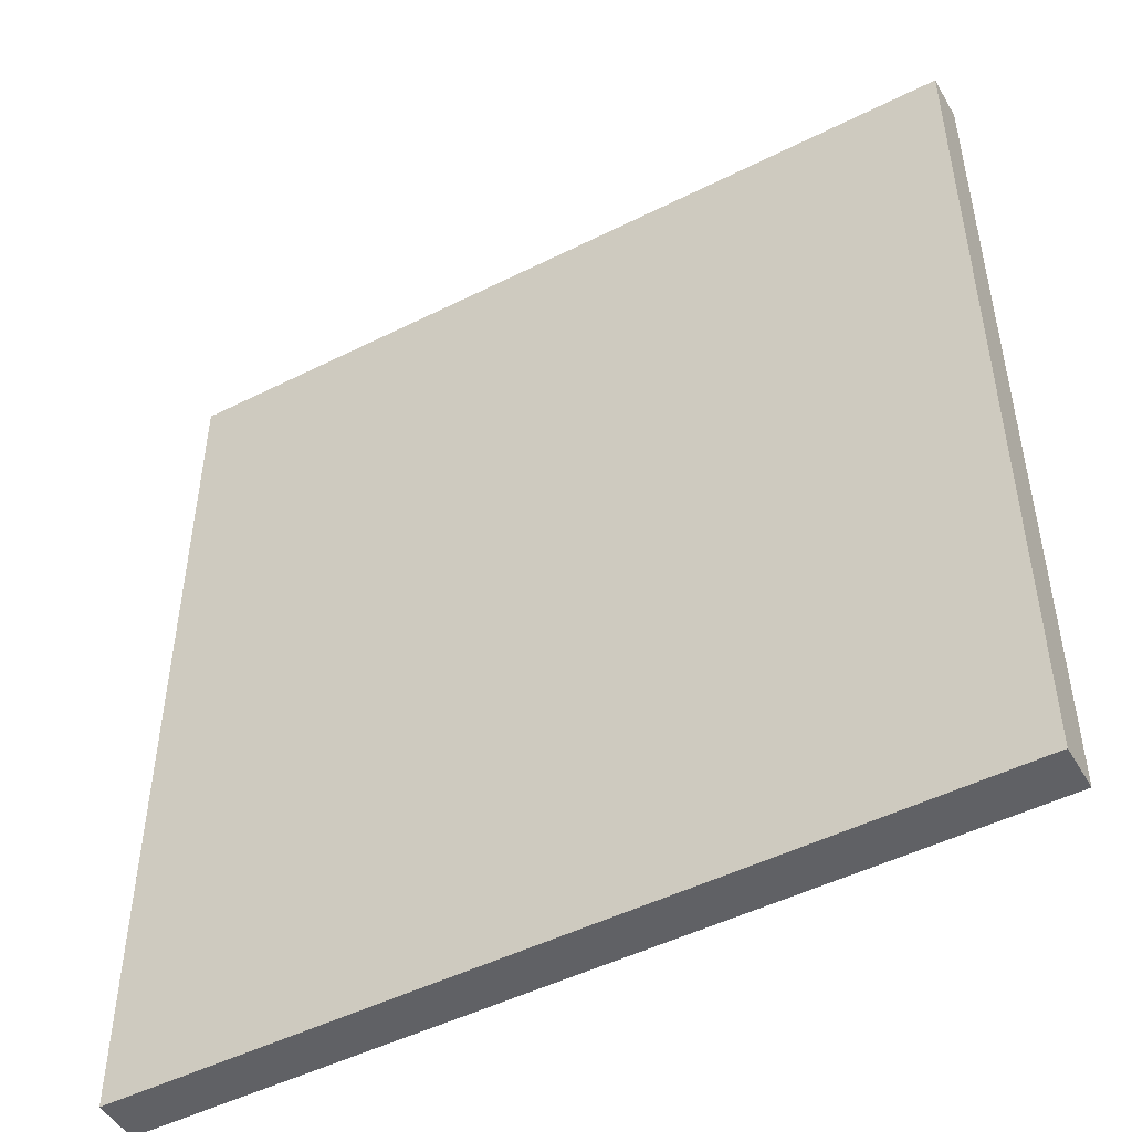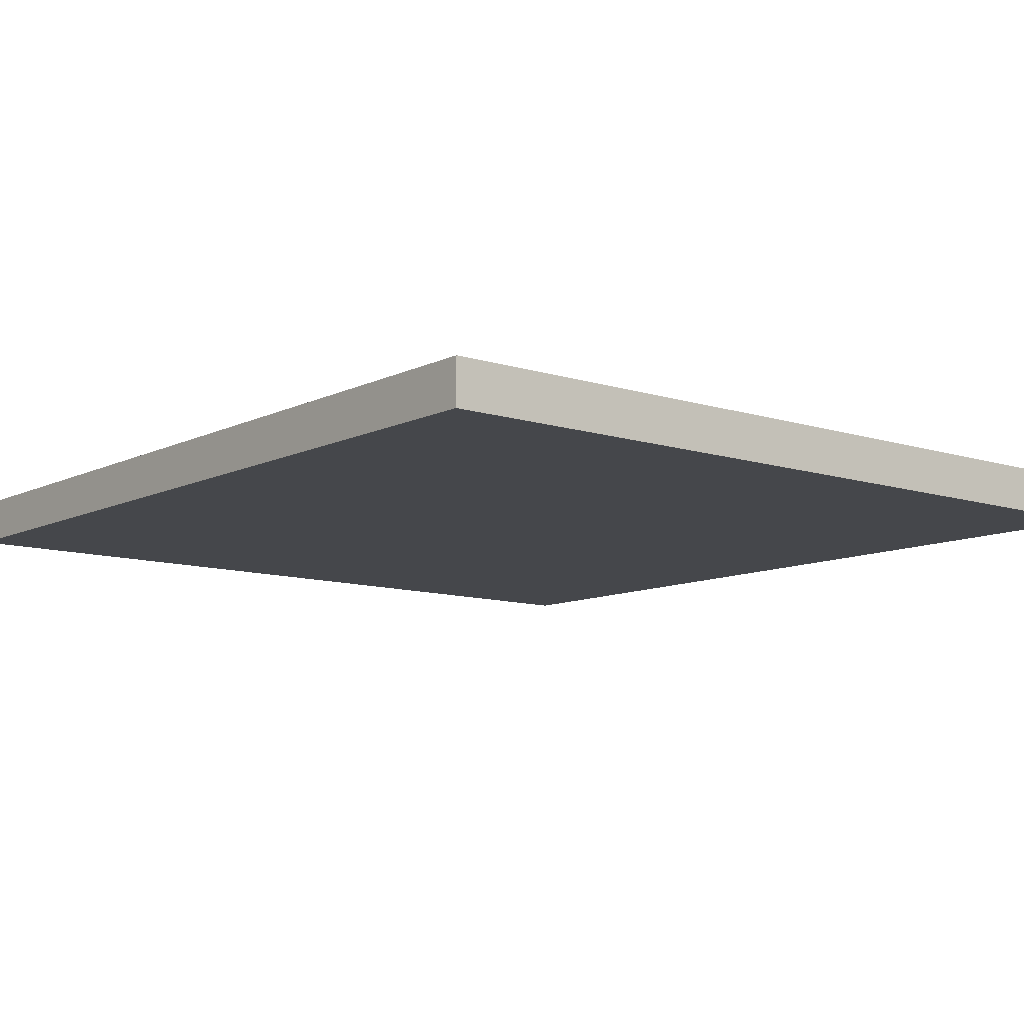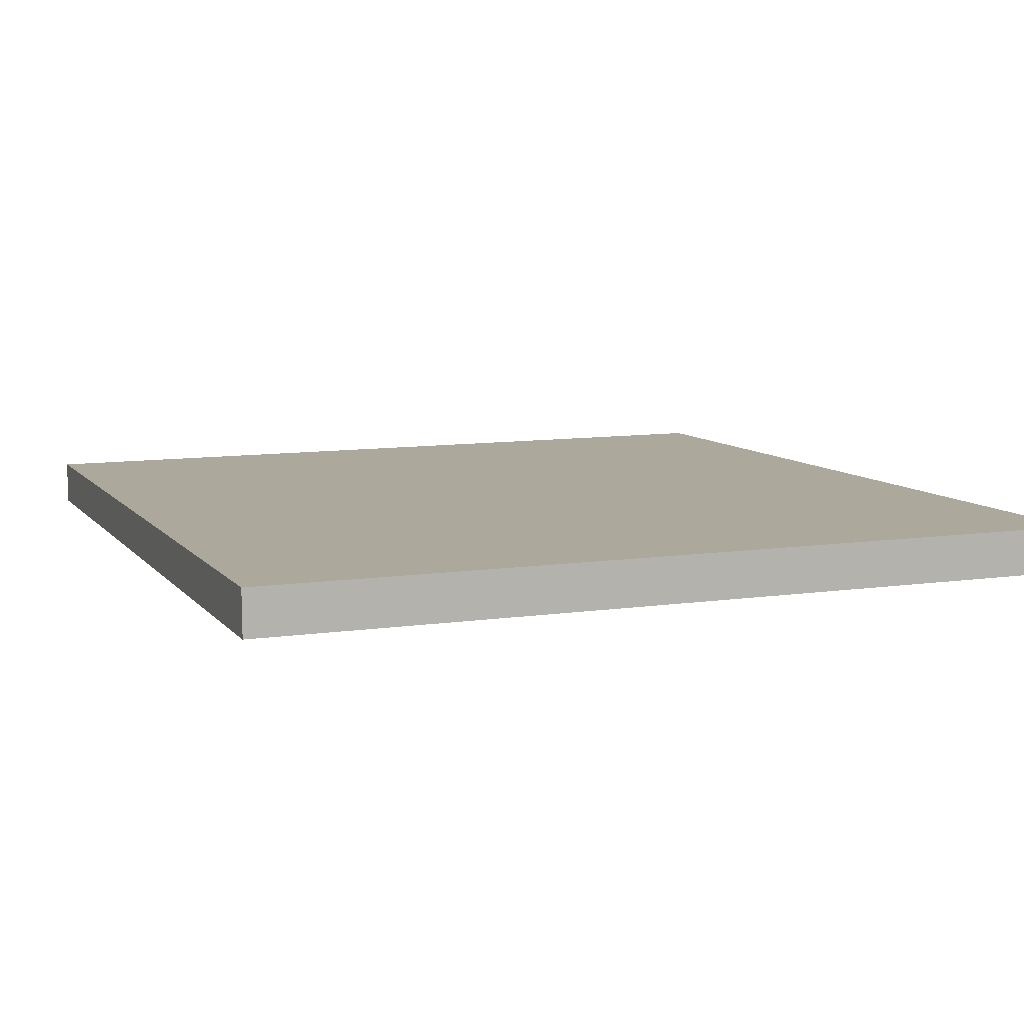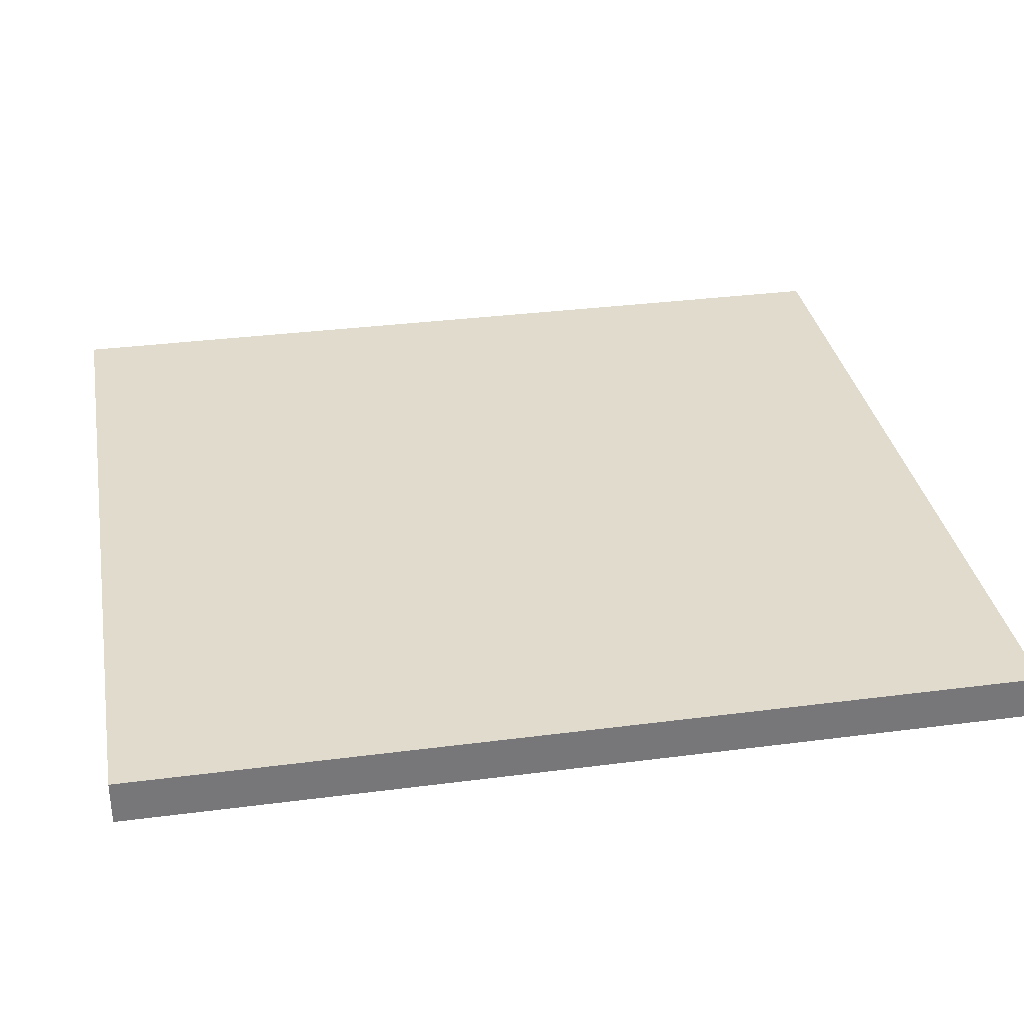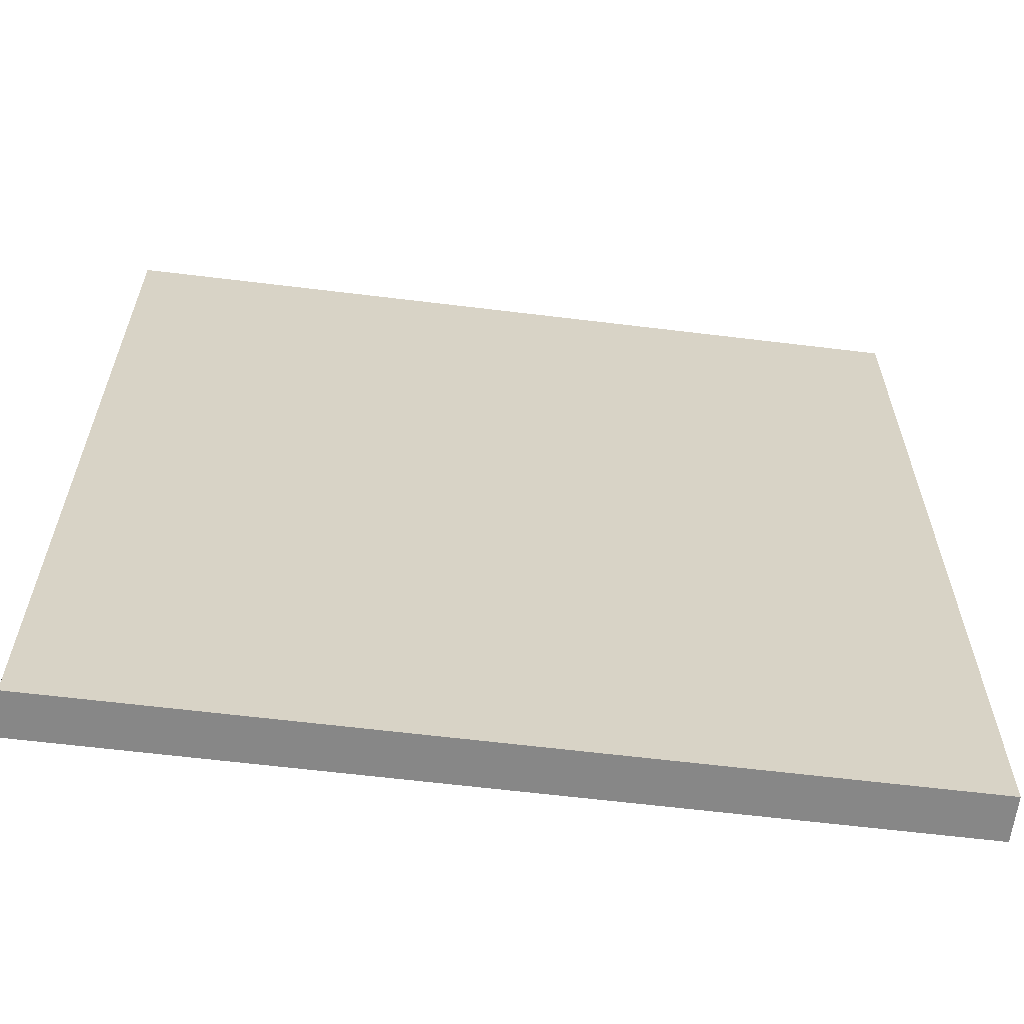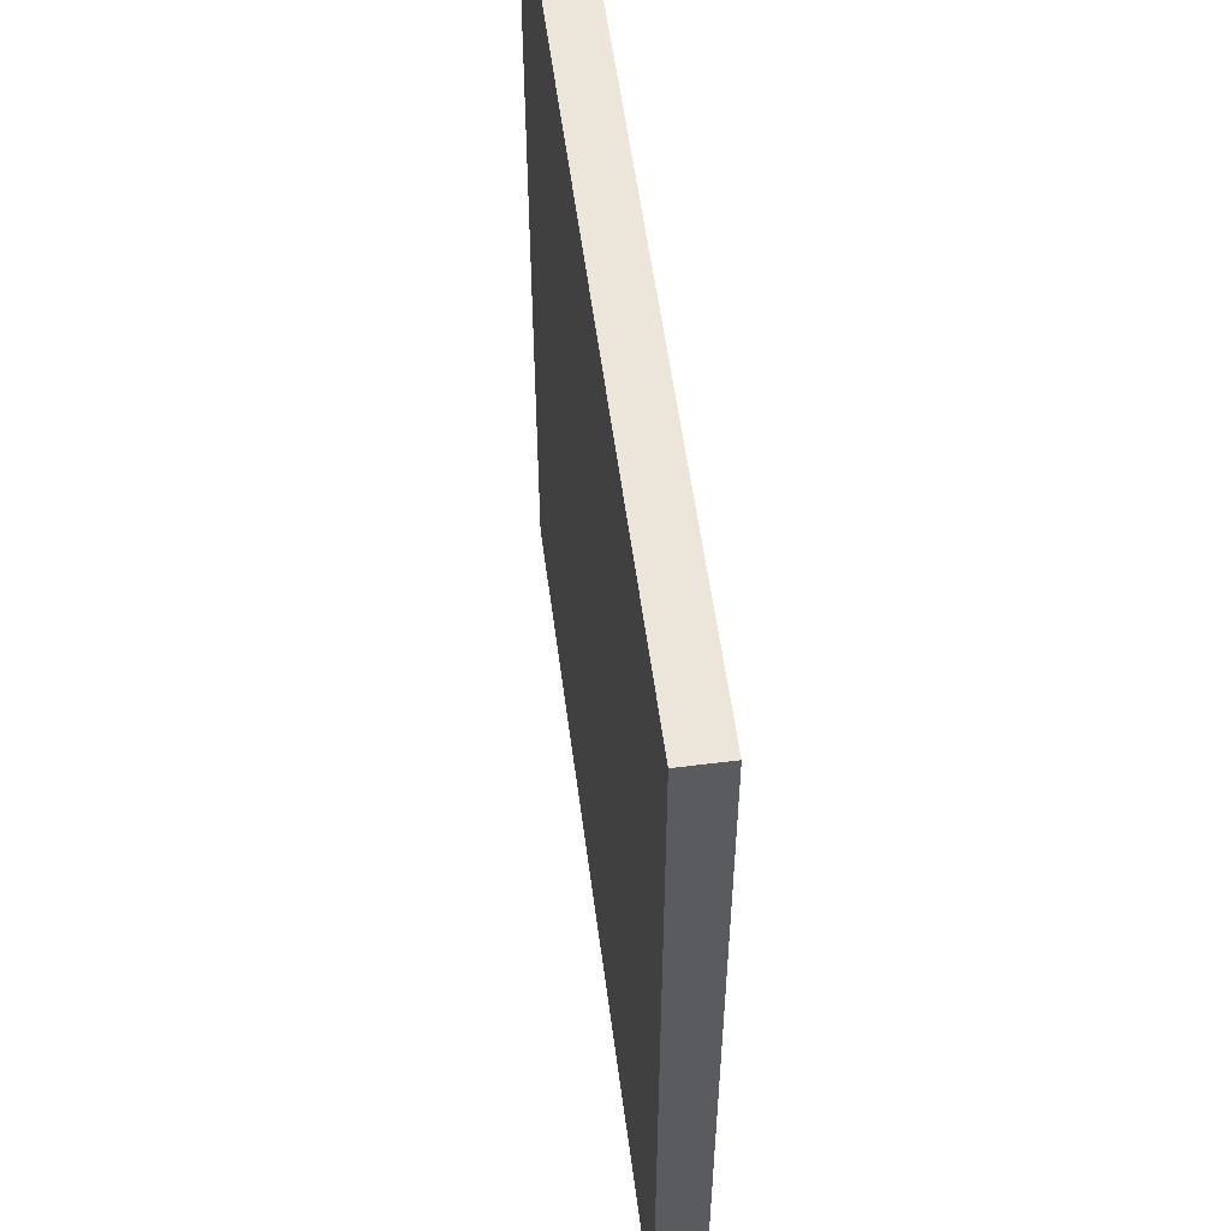
<metadata>
{"format":"obj","ext":"obj","renderer":"f3d","projection":"perspective","resolution":1024,"background":"white","views":[{"elev":-48.8,"azim":28.8,"up":"+Z"},{"elev":-9.9,"azim":-38.5,"up":"+Y"},{"elev":8.4,"azim":159.1,"up":"+Y"},{"elev":32.8,"azim":79.8,"up":"+Y"},{"elev":-62.5,"azim":172.5,"up":"+Z"},{"elev":55.9,"azim":82.1,"up":"+Z"}]}
</metadata>
<code>
v  -27.57 -128.1 18.14
v  20.62 -128.5 18.14
v  20.6 -131.1 18.14
v  -27.59 -130.7 18.14
v  -27.57 -128.1 70.13
v  20.62 -128.5 70.13
v  20.6 -131.1 70.13
v  -27.59 -130.7 70.13
g Door
f 1 2 3 4
f 5 6 2 1
f 6 7 3 2
f 7 8 4 3
f 8 5 1 4
f 5 8 7 6

</code>
